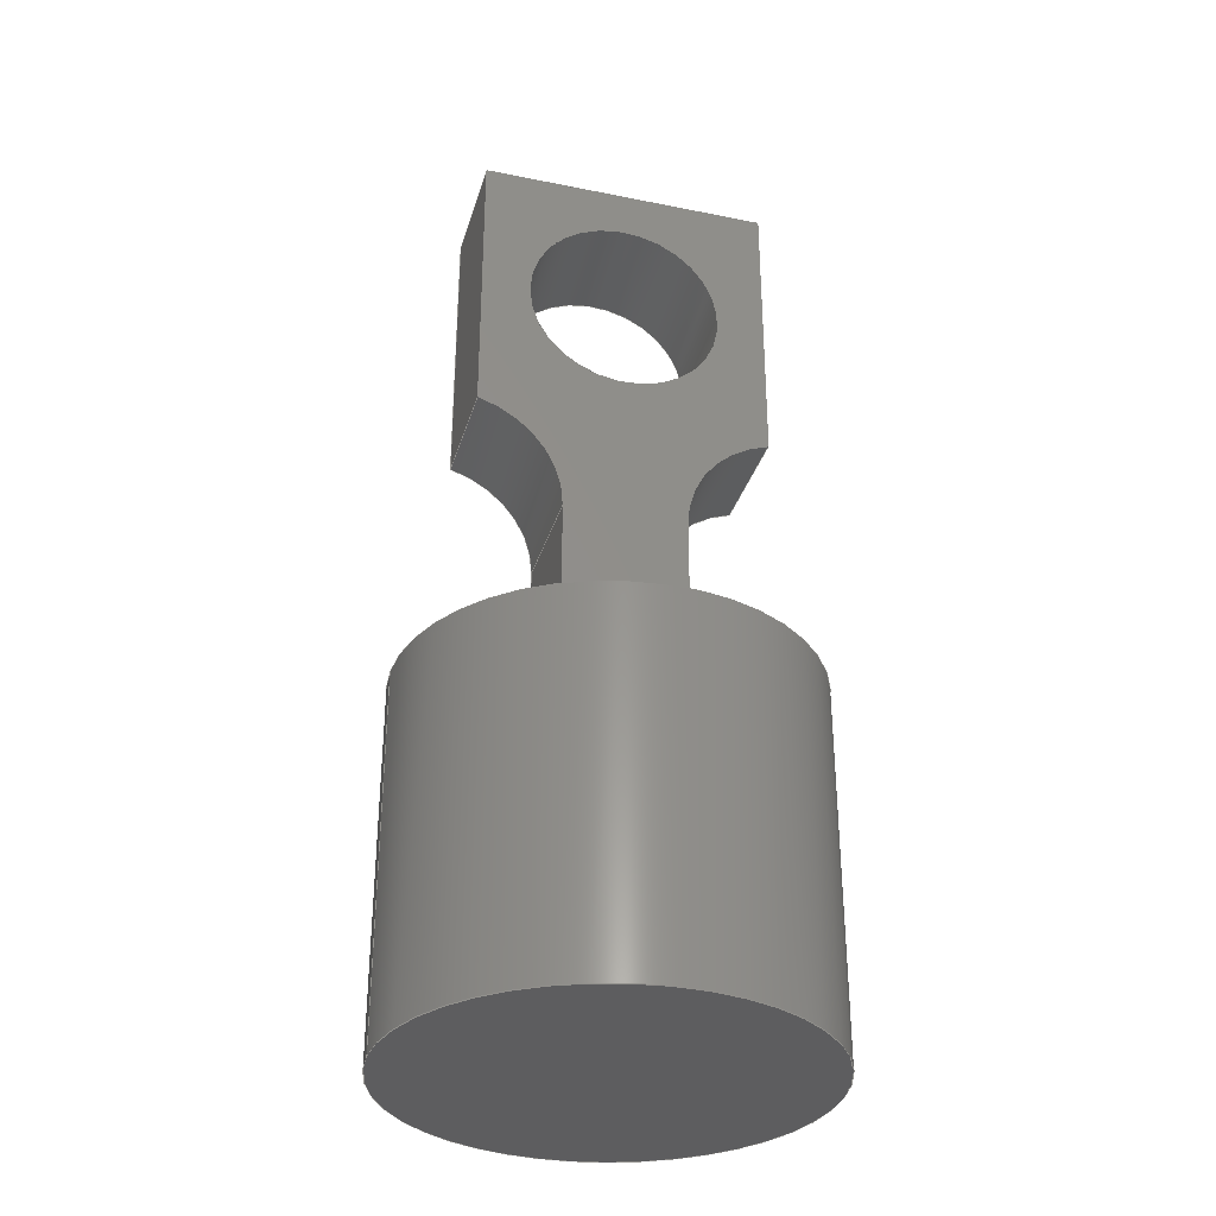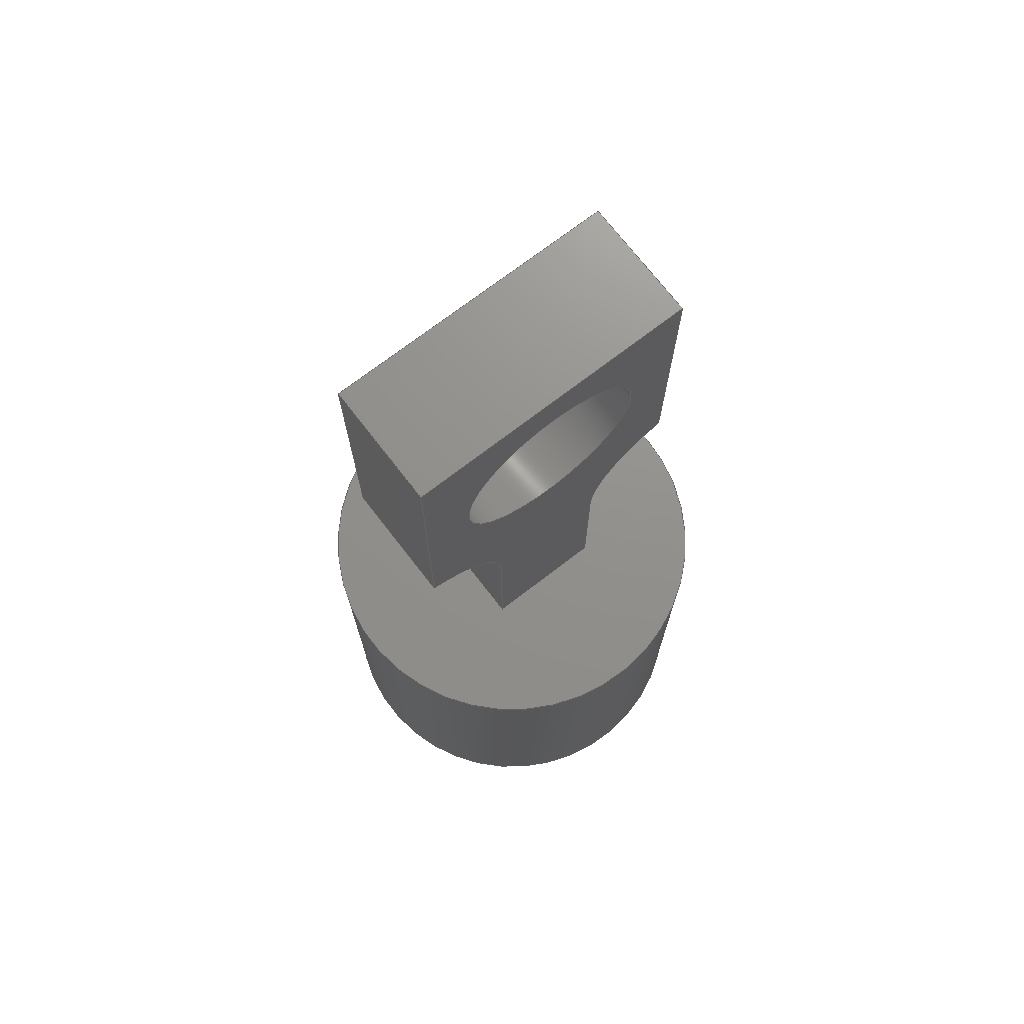
<metadata>
{"format":"step","ext":"step","renderer":"f3d","projection":"perspective","resolution":1024,"background":"white","views":[{"elev":-32.7,"azim":-15.7,"up":"+Y"},{"elev":72.2,"azim":142.4,"up":"+Y"}]}
</metadata>
<code>
ISO-10303-21;
DATA;
#1=MECHANICAL_DESIGN_GEOMETRIC_PRESENTATION_REPRESENTATION('',(#4),#394);
#2=SHAPE_REPRESENTATION_RELATIONSHIP('SRR','None',#401,#3);
#3=ADVANCED_BREP_SHAPE_REPRESENTATION('',(#5),#393);
#4=STYLED_ITEM('',(#411),#5);
#5=MANIFOLD_SOLID_BREP('Body1',#226);
#6=CYLINDRICAL_SURFACE('',#244,0.8062);
#7=CYLINDRICAL_SURFACE('',#247,0.9286);
#8=CYLINDRICAL_SURFACE('',#251,0.9286);
#9=CYLINDRICAL_SURFACE('',#256,1.676);
#10=FACE_BOUND('',#27,.T.);
#11=FACE_BOUND('',#37,.T.);
#12=FACE_BOUND('',#40,.T.);
#13=FACE_OUTER_BOUND('',#26,.T.);
#14=FACE_OUTER_BOUND('',#28,.T.);
#15=FACE_OUTER_BOUND('',#29,.T.);
#16=FACE_OUTER_BOUND('',#30,.T.);
#17=FACE_OUTER_BOUND('',#31,.T.);
#18=FACE_OUTER_BOUND('',#32,.T.);
#19=FACE_OUTER_BOUND('',#33,.T.);
#20=FACE_OUTER_BOUND('',#34,.T.);
#21=FACE_OUTER_BOUND('',#35,.T.);
#22=FACE_OUTER_BOUND('',#36,.T.);
#23=FACE_OUTER_BOUND('',#38,.T.);
#24=FACE_OUTER_BOUND('',#39,.T.);
#25=FACE_OUTER_BOUND('',#41,.T.);
#26=EDGE_LOOP('',(#144,#145,#146,#147,#148,#149,#150,#151));
#27=EDGE_LOOP('',(#152));
#28=EDGE_LOOP('',(#153,#154,#155,#156));
#29=EDGE_LOOP('',(#157,#158,#159,#160));
#30=EDGE_LOOP('',(#161,#162,#163,#164));
#31=EDGE_LOOP('',(#165,#166,#167,#168));
#32=EDGE_LOOP('',(#169,#170,#171,#172));
#33=EDGE_LOOP('',(#173,#174,#175,#176));
#34=EDGE_LOOP('',(#177,#178,#179,#180));
#35=EDGE_LOOP('',(#181,#182,#183,#184));
#36=EDGE_LOOP('',(#185,#186,#187,#188,#189,#190,#191,#192));
#37=EDGE_LOOP('',(#193));
#38=EDGE_LOOP('',(#194,#195,#196,#197));
#39=EDGE_LOOP('',(#198));
#40=EDGE_LOOP('',(#199,#200,#201,#202));
#41=EDGE_LOOP('',(#203));
#42=CIRCLE('',#241,0.9286);
#43=CIRCLE('',#242,0.9286);
#44=CIRCLE('',#243,0.8062);
#45=CIRCLE('',#245,0.8062);
#46=CIRCLE('',#248,0.9286);
#47=CIRCLE('',#252,0.9286);
#48=CIRCLE('',#257,1.676);
#49=CIRCLE('',#258,1.676);
#50=LINE('',#331,#72);
#51=LINE('',#333,#73);
#52=LINE('',#337,#74);
#53=LINE('',#339,#75);
#54=LINE('',#341,#76);
#55=LINE('',#344,#77);
#56=LINE('',#350,#78);
#57=LINE('',#353,#79);
#58=LINE('',#355,#80);
#59=LINE('',#356,#81);
#60=LINE('',#360,#82);
#61=LINE('',#363,#83);
#62=LINE('',#364,#84);
#63=LINE('',#367,#85);
#64=LINE('',#369,#86);
#65=LINE('',#370,#87);
#66=LINE('',#374,#88);
#67=LINE('',#377,#89);
#68=LINE('',#378,#90);
#69=LINE('',#380,#91);
#70=LINE('',#382,#92);
#71=LINE('',#387,#93);
#72=VECTOR('',#265,1);
#73=VECTOR('',#266,1);
#74=VECTOR('',#269,1);
#75=VECTOR('',#270,1);
#76=VECTOR('',#271,1);
#77=VECTOR('',#274,1);
#78=VECTOR('',#281,0.8062);
#79=VECTOR('',#284,1);
#80=VECTOR('',#285,1);
#81=VECTOR('',#286,1);
#82=VECTOR('',#291,1);
#83=VECTOR('',#294,1);
#84=VECTOR('',#295,1);
#85=VECTOR('',#298,1);
#86=VECTOR('',#299,1);
#87=VECTOR('',#300,1);
#88=VECTOR('',#305,1);
#89=VECTOR('',#308,1);
#90=VECTOR('',#309,1);
#91=VECTOR('',#312,1);
#92=VECTOR('',#315,1);
#93=VECTOR('',#320,1.676);
#94=VERTEX_POINT('',#329);
#95=VERTEX_POINT('',#330);
#96=VERTEX_POINT('',#332);
#97=VERTEX_POINT('',#334);
#98=VERTEX_POINT('',#336);
#99=VERTEX_POINT('',#338);
#100=VERTEX_POINT('',#340);
#101=VERTEX_POINT('',#342);
#102=VERTEX_POINT('',#345);
#103=VERTEX_POINT('',#348);
#104=VERTEX_POINT('',#352);
#105=VERTEX_POINT('',#354);
#106=VERTEX_POINT('',#358);
#107=VERTEX_POINT('',#362);
#108=VERTEX_POINT('',#366);
#109=VERTEX_POINT('',#368);
#110=VERTEX_POINT('',#372);
#111=VERTEX_POINT('',#376);
#112=VERTEX_POINT('',#384);
#113=VERTEX_POINT('',#386);
#114=EDGE_CURVE('',#94,#95,#50,.T.);
#115=EDGE_CURVE('',#95,#96,#51,.T.);
#116=EDGE_CURVE('',#96,#97,#42,.T.);
#117=EDGE_CURVE('',#97,#98,#52,.T.);
#118=EDGE_CURVE('',#99,#98,#53,.T.);
#119=EDGE_CURVE('',#99,#100,#54,.T.);
#120=EDGE_CURVE('',#100,#101,#43,.T.);
#121=EDGE_CURVE('',#101,#94,#55,.T.);
#122=EDGE_CURVE('',#102,#102,#44,.T.);
#123=EDGE_CURVE('',#103,#103,#45,.T.);
#124=EDGE_CURVE('',#103,#102,#56,.T.);
#125=EDGE_CURVE('',#104,#95,#57,.T.);
#126=EDGE_CURVE('',#105,#104,#58,.T.);
#127=EDGE_CURVE('',#96,#105,#59,.T.);
#128=EDGE_CURVE('',#106,#105,#46,.T.);
#129=EDGE_CURVE('',#97,#106,#60,.T.);
#130=EDGE_CURVE('',#107,#106,#61,.T.);
#131=EDGE_CURVE('',#98,#107,#62,.T.);
#132=EDGE_CURVE('',#108,#99,#63,.T.);
#133=EDGE_CURVE('',#109,#108,#64,.T.);
#134=EDGE_CURVE('',#100,#109,#65,.T.);
#135=EDGE_CURVE('',#110,#109,#47,.T.);
#136=EDGE_CURVE('',#101,#110,#66,.T.);
#137=EDGE_CURVE('',#111,#110,#67,.T.);
#138=EDGE_CURVE('',#94,#111,#68,.T.);
#139=EDGE_CURVE('',#104,#111,#69,.T.);
#140=EDGE_CURVE('',#107,#108,#70,.T.);
#141=EDGE_CURVE('',#112,#112,#48,.T.);
#142=EDGE_CURVE('',#112,#113,#71,.T.);
#143=EDGE_CURVE('',#113,#113,#49,.T.);
#144=ORIENTED_EDGE('',*,*,#114,.T.);
#145=ORIENTED_EDGE('',*,*,#115,.T.);
#146=ORIENTED_EDGE('',*,*,#116,.T.);
#147=ORIENTED_EDGE('',*,*,#117,.T.);
#148=ORIENTED_EDGE('',*,*,#118,.F.);
#149=ORIENTED_EDGE('',*,*,#119,.T.);
#150=ORIENTED_EDGE('',*,*,#120,.T.);
#151=ORIENTED_EDGE('',*,*,#121,.T.);
#152=ORIENTED_EDGE('',*,*,#122,.T.);
#153=ORIENTED_EDGE('',*,*,#123,.F.);
#154=ORIENTED_EDGE('',*,*,#124,.T.);
#155=ORIENTED_EDGE('',*,*,#122,.F.);
#156=ORIENTED_EDGE('',*,*,#124,.F.);
#157=ORIENTED_EDGE('',*,*,#125,.F.);
#158=ORIENTED_EDGE('',*,*,#126,.F.);
#159=ORIENTED_EDGE('',*,*,#127,.F.);
#160=ORIENTED_EDGE('',*,*,#115,.F.);
#161=ORIENTED_EDGE('',*,*,#127,.T.);
#162=ORIENTED_EDGE('',*,*,#128,.F.);
#163=ORIENTED_EDGE('',*,*,#129,.F.);
#164=ORIENTED_EDGE('',*,*,#116,.F.);
#165=ORIENTED_EDGE('',*,*,#129,.T.);
#166=ORIENTED_EDGE('',*,*,#130,.F.);
#167=ORIENTED_EDGE('',*,*,#131,.F.);
#168=ORIENTED_EDGE('',*,*,#117,.F.);
#169=ORIENTED_EDGE('',*,*,#132,.F.);
#170=ORIENTED_EDGE('',*,*,#133,.F.);
#171=ORIENTED_EDGE('',*,*,#134,.F.);
#172=ORIENTED_EDGE('',*,*,#119,.F.);
#173=ORIENTED_EDGE('',*,*,#134,.T.);
#174=ORIENTED_EDGE('',*,*,#135,.F.);
#175=ORIENTED_EDGE('',*,*,#136,.F.);
#176=ORIENTED_EDGE('',*,*,#120,.F.);
#177=ORIENTED_EDGE('',*,*,#136,.T.);
#178=ORIENTED_EDGE('',*,*,#137,.F.);
#179=ORIENTED_EDGE('',*,*,#138,.F.);
#180=ORIENTED_EDGE('',*,*,#121,.F.);
#181=ORIENTED_EDGE('',*,*,#138,.T.);
#182=ORIENTED_EDGE('',*,*,#139,.F.);
#183=ORIENTED_EDGE('',*,*,#125,.T.);
#184=ORIENTED_EDGE('',*,*,#114,.F.);
#185=ORIENTED_EDGE('',*,*,#139,.T.);
#186=ORIENTED_EDGE('',*,*,#137,.T.);
#187=ORIENTED_EDGE('',*,*,#135,.T.);
#188=ORIENTED_EDGE('',*,*,#133,.T.);
#189=ORIENTED_EDGE('',*,*,#140,.F.);
#190=ORIENTED_EDGE('',*,*,#130,.T.);
#191=ORIENTED_EDGE('',*,*,#128,.T.);
#192=ORIENTED_EDGE('',*,*,#126,.T.);
#193=ORIENTED_EDGE('',*,*,#123,.T.);
#194=ORIENTED_EDGE('',*,*,#141,.F.);
#195=ORIENTED_EDGE('',*,*,#142,.T.);
#196=ORIENTED_EDGE('',*,*,#143,.T.);
#197=ORIENTED_EDGE('',*,*,#142,.F.);
#198=ORIENTED_EDGE('',*,*,#141,.T.);
#199=ORIENTED_EDGE('',*,*,#118,.T.);
#200=ORIENTED_EDGE('',*,*,#131,.T.);
#201=ORIENTED_EDGE('',*,*,#140,.T.);
#202=ORIENTED_EDGE('',*,*,#132,.T.);
#203=ORIENTED_EDGE('',*,*,#143,.F.);
#204=PLANE('',#240);
#205=PLANE('',#246);
#206=PLANE('',#249);
#207=PLANE('',#250);
#208=PLANE('',#253);
#209=PLANE('',#254);
#210=PLANE('',#255);
#211=PLANE('',#259);
#212=PLANE('',#260);
#213=ADVANCED_FACE('',(#13,#10),#204,.F.);
#214=ADVANCED_FACE('',(#14),#6,.F.);
#215=ADVANCED_FACE('',(#15),#205,.T.);
#216=ADVANCED_FACE('',(#16),#7,.F.);
#217=ADVANCED_FACE('',(#17),#206,.T.);
#218=ADVANCED_FACE('',(#18),#207,.T.);
#219=ADVANCED_FACE('',(#19),#8,.F.);
#220=ADVANCED_FACE('',(#20),#208,.T.);
#221=ADVANCED_FACE('',(#21),#209,.T.);
#222=ADVANCED_FACE('',(#22,#11),#210,.T.);
#223=ADVANCED_FACE('',(#23),#9,.T.);
#224=ADVANCED_FACE('',(#24,#12),#211,.T.);
#225=ADVANCED_FACE('',(#25),#212,.F.);
#226=CLOSED_SHELL('',(#213,#214,#215,#216,#217,#218,#219,#220,#221,#222,
#223,#224,#225));
#227=DERIVED_UNIT_ELEMENT(#229,1);
#228=DERIVED_UNIT_ELEMENT(#396,3);
#229=(
MASS_UNIT()
NAMED_UNIT(*)
SI_UNIT(.KILO.,.GRAM.)
);
#230=DERIVED_UNIT((#227,#228));
#231=MEASURE_REPRESENTATION_ITEM('density measure',
POSITIVE_RATIO_MEASURE(7850),#230);
#232=PROPERTY_DEFINITION_REPRESENTATION(#237,#234);
#233=PROPERTY_DEFINITION_REPRESENTATION(#238,#235);
#234=REPRESENTATION('material name',(#236),#393);
#235=REPRESENTATION('density',(#231),#393);
#236=DESCRIPTIVE_REPRESENTATION_ITEM('Steel','Steel');
#237=PROPERTY_DEFINITION('material property','material name',#403);
#238=PROPERTY_DEFINITION('material property','density of part',#403);
#239=AXIS2_PLACEMENT_3D('placement',#327,#261,#262);
#240=AXIS2_PLACEMENT_3D('',#328,#263,#264);
#241=AXIS2_PLACEMENT_3D('',#335,#267,#268);
#242=AXIS2_PLACEMENT_3D('',#343,#272,#273);
#243=AXIS2_PLACEMENT_3D('',#346,#275,#276);
#244=AXIS2_PLACEMENT_3D('',#347,#277,#278);
#245=AXIS2_PLACEMENT_3D('',#349,#279,#280);
#246=AXIS2_PLACEMENT_3D('',#351,#282,#283);
#247=AXIS2_PLACEMENT_3D('',#357,#287,#288);
#248=AXIS2_PLACEMENT_3D('',#359,#289,#290);
#249=AXIS2_PLACEMENT_3D('',#361,#292,#293);
#250=AXIS2_PLACEMENT_3D('',#365,#296,#297);
#251=AXIS2_PLACEMENT_3D('',#371,#301,#302);
#252=AXIS2_PLACEMENT_3D('',#373,#303,#304);
#253=AXIS2_PLACEMENT_3D('',#375,#306,#307);
#254=AXIS2_PLACEMENT_3D('',#379,#310,#311);
#255=AXIS2_PLACEMENT_3D('',#381,#313,#314);
#256=AXIS2_PLACEMENT_3D('',#383,#316,#317);
#257=AXIS2_PLACEMENT_3D('',#385,#318,#319);
#258=AXIS2_PLACEMENT_3D('',#388,#321,#322);
#259=AXIS2_PLACEMENT_3D('',#389,#323,#324);
#260=AXIS2_PLACEMENT_3D('',#390,#325,#326);
#261=DIRECTION('axis',(0,0,1));
#262=DIRECTION('refdir',(1,0,0));
#263=DIRECTION('center_axis',(0,0,1));
#264=DIRECTION('ref_axis',(1,0,0));
#265=DIRECTION('',(1,0,0));
#266=DIRECTION('',(0,-1,0));
#267=DIRECTION('center_axis',(0,0,1));
#268=DIRECTION('ref_axis',(-0.2462,0.9692,0));
#269=DIRECTION('',(0,-1,0));
#270=DIRECTION('',(1,0,0));
#271=DIRECTION('',(0,1,0));
#272=DIRECTION('center_axis',(0,0,1));
#273=DIRECTION('ref_axis',(1,0,0));
#274=DIRECTION('',(0,1,0));
#275=DIRECTION('center_axis',(0,0,1));
#276=DIRECTION('ref_axis',(1,0,0));
#277=DIRECTION('center_axis',(0,0,1));
#278=DIRECTION('ref_axis',(1,0,0));
#279=DIRECTION('center_axis',(0,0,-1));
#280=DIRECTION('ref_axis',(1,0,0));
#281=DIRECTION('',(0,0,-1));
#282=DIRECTION('center_axis',(1,0,0));
#283=DIRECTION('ref_axis',(0,1,0));
#284=DIRECTION('',(0,0,-1));
#285=DIRECTION('',(0,1,0));
#286=DIRECTION('',(0,0,1));
#287=DIRECTION('center_axis',(0,0,1));
#288=DIRECTION('ref_axis',(-0.2462,0.9692,0));
#289=DIRECTION('center_axis',(0,0,-1));
#290=DIRECTION('ref_axis',(-0.2462,0.9692,0));
#291=DIRECTION('',(0,0,1));
#292=DIRECTION('center_axis',(1,0,0));
#293=DIRECTION('ref_axis',(0,1,0));
#294=DIRECTION('',(0,1,0));
#295=DIRECTION('',(0,0,1));
#296=DIRECTION('center_axis',(-1,0,0));
#297=DIRECTION('ref_axis',(0,-1,0));
#298=DIRECTION('',(0,0,-1));
#299=DIRECTION('',(0,-1,0));
#300=DIRECTION('',(0,0,1));
#301=DIRECTION('center_axis',(0,0,1));
#302=DIRECTION('ref_axis',(1,0,0));
#303=DIRECTION('center_axis',(0,0,-1));
#304=DIRECTION('ref_axis',(1,0,0));
#305=DIRECTION('',(0,0,1));
#306=DIRECTION('center_axis',(-1,0,0));
#307=DIRECTION('ref_axis',(0,-1,0));
#308=DIRECTION('',(0,-1,0));
#309=DIRECTION('',(0,0,1));
#310=DIRECTION('center_axis',(0,1,0));
#311=DIRECTION('ref_axis',(-1,0,0));
#312=DIRECTION('',(-1,0,0));
#313=DIRECTION('center_axis',(0,0,1));
#314=DIRECTION('ref_axis',(1,0,0));
#315=DIRECTION('',(-1,0,0));
#316=DIRECTION('center_axis',(0,1,0));
#317=DIRECTION('ref_axis',(1,0,0));
#318=DIRECTION('center_axis',(0,1,0));
#319=DIRECTION('ref_axis',(1,0,0));
#320=DIRECTION('',(0,-1,0));
#321=DIRECTION('center_axis',(0,1,0));
#322=DIRECTION('ref_axis',(1,0,0));
#323=DIRECTION('center_axis',(0,1,0));
#324=DIRECTION('ref_axis',(1,0,0));
#325=DIRECTION('center_axis',(0,1,0));
#326=DIRECTION('ref_axis',(1,0,0));
#327=CARTESIAN_POINT('',(0,0,0));
#328=CARTESIAN_POINT('Origin',(0,5.35,-0.5));
#329=CARTESIAN_POINT('',(-1.2,7.7,-0.5));
#330=CARTESIAN_POINT('',(1.2,7.7,-0.5));
#331=CARTESIAN_POINT('',(1.2,7.7,-0.5));
#332=CARTESIAN_POINT('',(1.2,5.3,-0.5));
#333=CARTESIAN_POINT('',(1.2,5.3,-0.5));
#334=CARTESIAN_POINT('',(0.5,4.4,-0.5));
#335=CARTESIAN_POINT('Origin',(1.429,4.4,-0.5));
#336=CARTESIAN_POINT('',(0.5,3,-0.5));
#337=CARTESIAN_POINT('',(0.5,3,-0.5));
#338=CARTESIAN_POINT('',(-0.5,3,-0.5));
#339=CARTESIAN_POINT('',(0,3,-0.5));
#340=CARTESIAN_POINT('',(-0.5,4.4,-0.5));
#341=CARTESIAN_POINT('',(-0.5,3,-0.5));
#342=CARTESIAN_POINT('',(-1.2,5.3,-0.5));
#343=CARTESIAN_POINT('Origin',(-1.429,4.4,-0.5));
#344=CARTESIAN_POINT('',(-1.2,7.7,-0.5));
#345=CARTESIAN_POINT('',(-0.8062,6.5,-0.5));
#346=CARTESIAN_POINT('Origin',(0,6.5,-0.5));
#347=CARTESIAN_POINT('Origin',(0,6.5,0));
#348=CARTESIAN_POINT('',(-0.8062,6.5,0.5));
#349=CARTESIAN_POINT('Origin',(0,6.5,0.5));
#350=CARTESIAN_POINT('',(-0.8062,6.5,0));
#351=CARTESIAN_POINT('Origin',(1.2,5.3,0));
#352=CARTESIAN_POINT('',(1.2,7.7,0.5));
#353=CARTESIAN_POINT('',(1.2,7.7,0));
#354=CARTESIAN_POINT('',(1.2,5.3,0.5));
#355=CARTESIAN_POINT('',(1.2,5.3,0.5));
#356=CARTESIAN_POINT('',(1.2,5.3,0));
#357=CARTESIAN_POINT('Origin',(1.429,4.4,0));
#358=CARTESIAN_POINT('',(0.5,4.4,0.5));
#359=CARTESIAN_POINT('Origin',(1.429,4.4,0.5));
#360=CARTESIAN_POINT('',(0.5,4.4,0));
#361=CARTESIAN_POINT('Origin',(0.5,3,0));
#362=CARTESIAN_POINT('',(0.5,3,0.5));
#363=CARTESIAN_POINT('',(0.5,3,0.5));
#364=CARTESIAN_POINT('',(0.5,3,0));
#365=CARTESIAN_POINT('Origin',(-0.5,4.4,0));
#366=CARTESIAN_POINT('',(-0.5,3,0.5));
#367=CARTESIAN_POINT('',(-0.5,3,0));
#368=CARTESIAN_POINT('',(-0.5,4.4,0.5));
#369=CARTESIAN_POINT('',(-0.5,3,0.5));
#370=CARTESIAN_POINT('',(-0.5,4.4,0));
#371=CARTESIAN_POINT('Origin',(-1.429,4.4,0));
#372=CARTESIAN_POINT('',(-1.2,5.3,0.5));
#373=CARTESIAN_POINT('Origin',(-1.429,4.4,0.5));
#374=CARTESIAN_POINT('',(-1.2,5.3,0));
#375=CARTESIAN_POINT('Origin',(-1.2,7.7,0));
#376=CARTESIAN_POINT('',(-1.2,7.7,0.5));
#377=CARTESIAN_POINT('',(-1.2,7.7,0.5));
#378=CARTESIAN_POINT('',(-1.2,7.7,0));
#379=CARTESIAN_POINT('Origin',(1.2,7.7,0));
#380=CARTESIAN_POINT('',(1.2,7.7,0.5));
#381=CARTESIAN_POINT('Origin',(0,5.35,0.5));
#382=CARTESIAN_POINT('',(0,3,0.5));
#383=CARTESIAN_POINT('Origin',(0,0,0));
#384=CARTESIAN_POINT('',(-1.676,3,2.053e-16));
#385=CARTESIAN_POINT('Origin',(0,3,0));
#386=CARTESIAN_POINT('',(-1.676,0,2.053e-16));
#387=CARTESIAN_POINT('',(-1.676,0,2.053e-16));
#388=CARTESIAN_POINT('Origin',(0,0,0));
#389=CARTESIAN_POINT('Origin',(0,3,0));
#390=CARTESIAN_POINT('Origin',(0,0,0));
#391=UNCERTAINTY_MEASURE_WITH_UNIT(LENGTH_MEASURE(0.001),#395,
'DISTANCE_ACCURACY_VALUE',
'Maximum model space distance between geometric entities at asserted c
onnectivities');
#392=UNCERTAINTY_MEASURE_WITH_UNIT(LENGTH_MEASURE(0.001),#395,
'DISTANCE_ACCURACY_VALUE',
'Maximum model space distance between geometric entities at asserted c
onnectivities');
#393=(
GEOMETRIC_REPRESENTATION_CONTEXT(3)
GLOBAL_UNCERTAINTY_ASSIGNED_CONTEXT((#391))
GLOBAL_UNIT_ASSIGNED_CONTEXT((#395,#397,#398))
REPRESENTATION_CONTEXT('','3D')
);
#394=(
GEOMETRIC_REPRESENTATION_CONTEXT(3)
GLOBAL_UNCERTAINTY_ASSIGNED_CONTEXT((#392))
GLOBAL_UNIT_ASSIGNED_CONTEXT((#395,#397,#398))
REPRESENTATION_CONTEXT('','3D')
);
#395=(
LENGTH_UNIT()
NAMED_UNIT(*)
SI_UNIT(.CENTI.,.METRE.)
);
#396=(
LENGTH_UNIT()
NAMED_UNIT(*)
SI_UNIT($,.METRE.)
);
#397=(
NAMED_UNIT(*)
PLANE_ANGLE_UNIT()
SI_UNIT($,.RADIAN.)
);
#398=(
NAMED_UNIT(*)
SI_UNIT($,.STERADIAN.)
SOLID_ANGLE_UNIT()
);
#399=SHAPE_DEFINITION_REPRESENTATION(#400,#401);
#400=PRODUCT_DEFINITION_SHAPE('',$,#403);
#401=SHAPE_REPRESENTATION('',(#239),#393);
#402=PRODUCT_DEFINITION_CONTEXT('part definition',#407,'design');
#403=PRODUCT_DEFINITION('Untitled','Untitled',#404,#402);
#404=PRODUCT_DEFINITION_FORMATION('',$,#409);
#405=PRODUCT_RELATED_PRODUCT_CATEGORY('Untitled','Untitled',(#409));
#406=APPLICATION_PROTOCOL_DEFINITION('international standard',
'automotive_design',2009,#407);
#407=APPLICATION_CONTEXT(
'Core Data for Automotive Mechanical Design Process');
#408=PRODUCT_CONTEXT('part definition',#407,'mechanical');
#409=PRODUCT('Untitled','Untitled',$,(#408));
#410=PRESENTATION_STYLE_ASSIGNMENT((#412));
#411=PRESENTATION_STYLE_ASSIGNMENT((#413));
#412=SURFACE_STYLE_USAGE(.BOTH.,#414);
#413=SURFACE_STYLE_USAGE(.BOTH.,#415);
#414=SURFACE_SIDE_STYLE('',(#416));
#415=SURFACE_SIDE_STYLE('',(#417));
#416=SURFACE_STYLE_FILL_AREA(#418);
#417=SURFACE_STYLE_FILL_AREA(#419);
#418=FILL_AREA_STYLE('Steel - Satin',(#420));
#419=FILL_AREA_STYLE('Aluminum - Anodized Glossy (Blue)',(#421));
#420=FILL_AREA_STYLE_COLOUR('Steel - Satin',#422);
#421=FILL_AREA_STYLE_COLOUR('Aluminum - Anodized Glossy (Blue)',#423);
#422=COLOUR_RGB('Steel - Satin',0.6275,0.6275,0.6275);
#423=COLOUR_RGB('Aluminum - Anodized Glossy (Blue)',0.349,0.5843,
0.8549);
ENDSEC;
END-ISO-10303-21;

</code>
